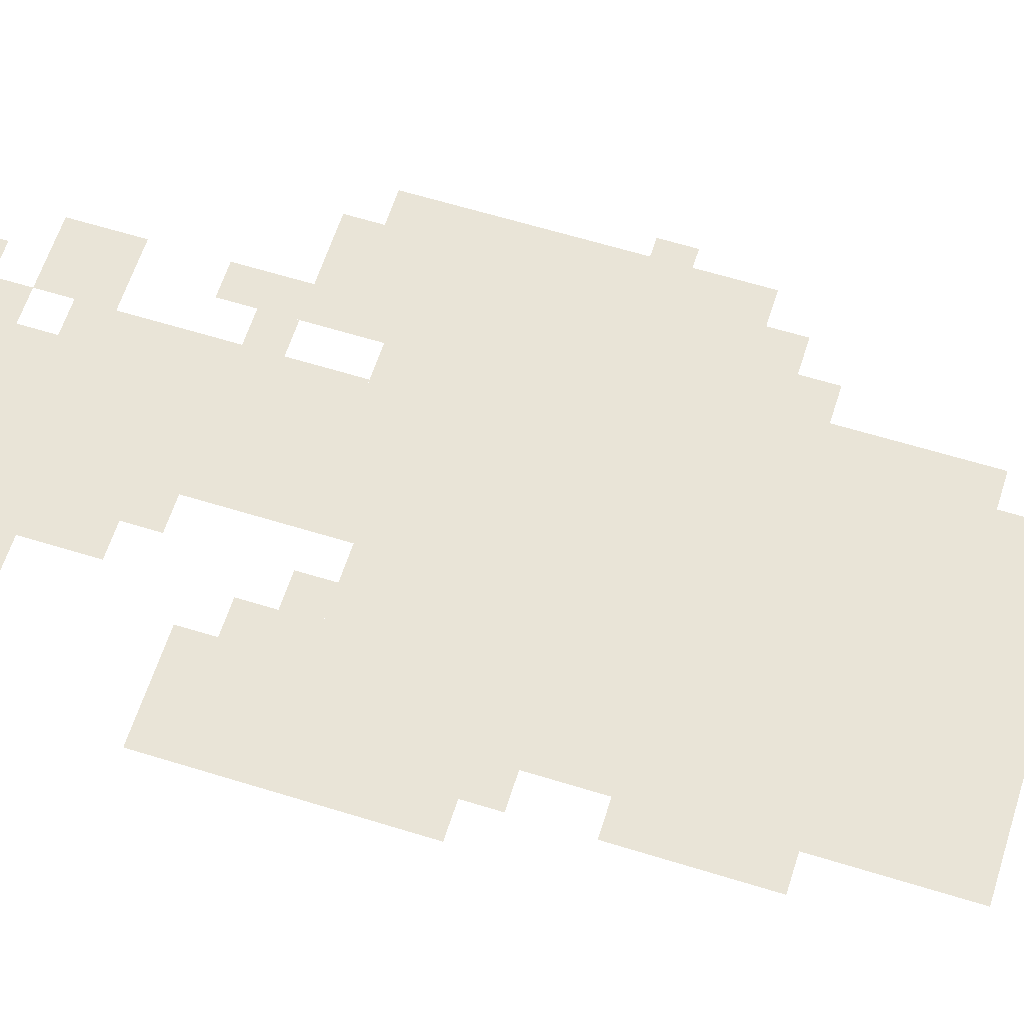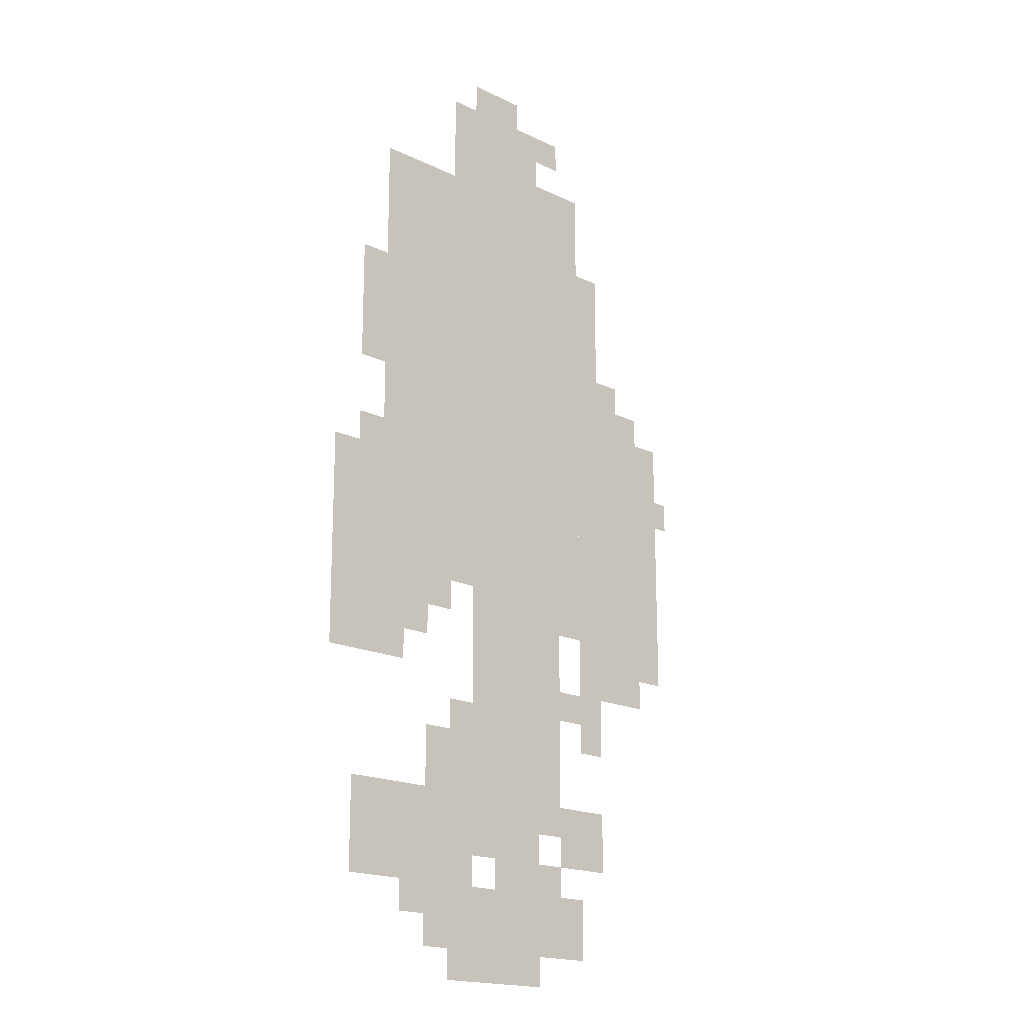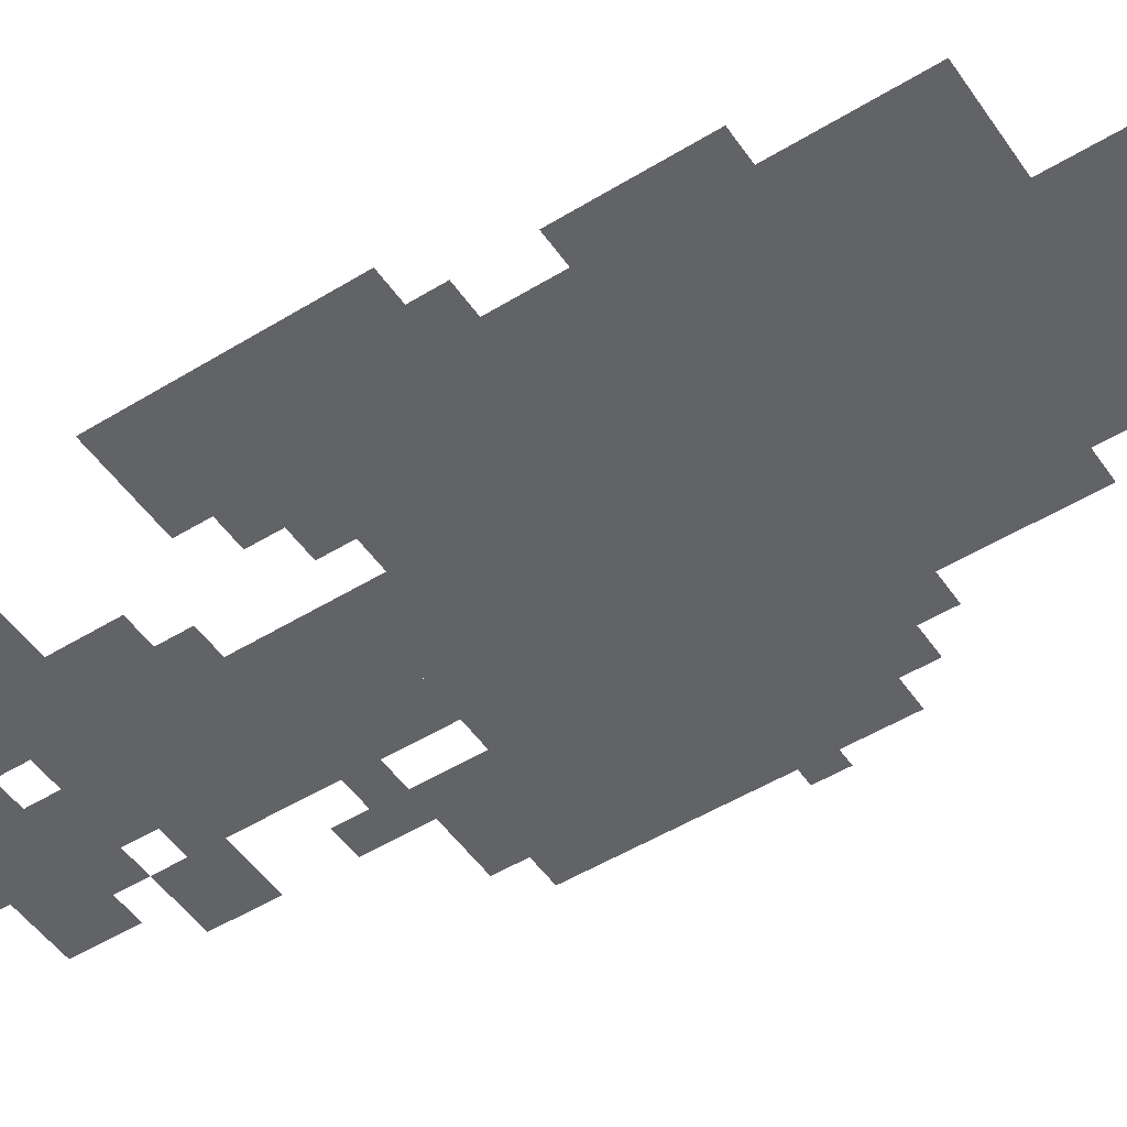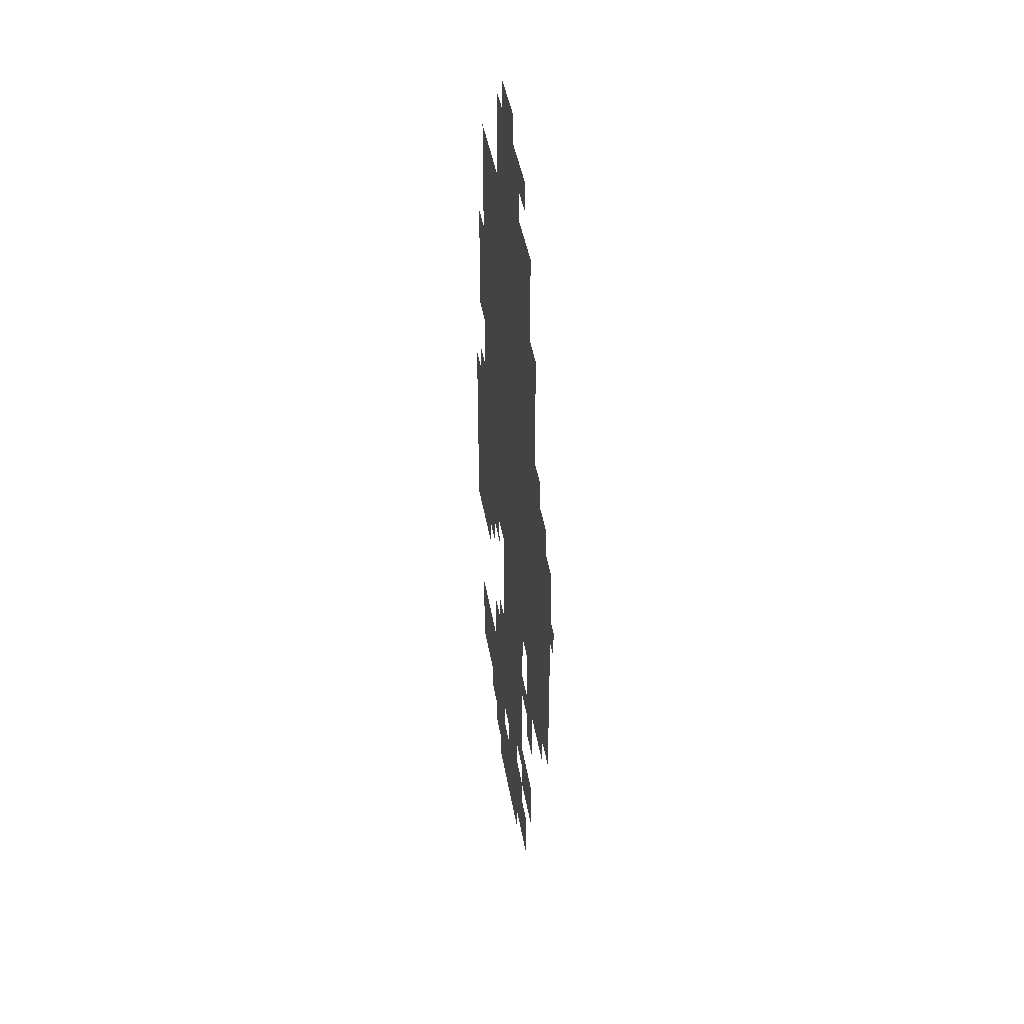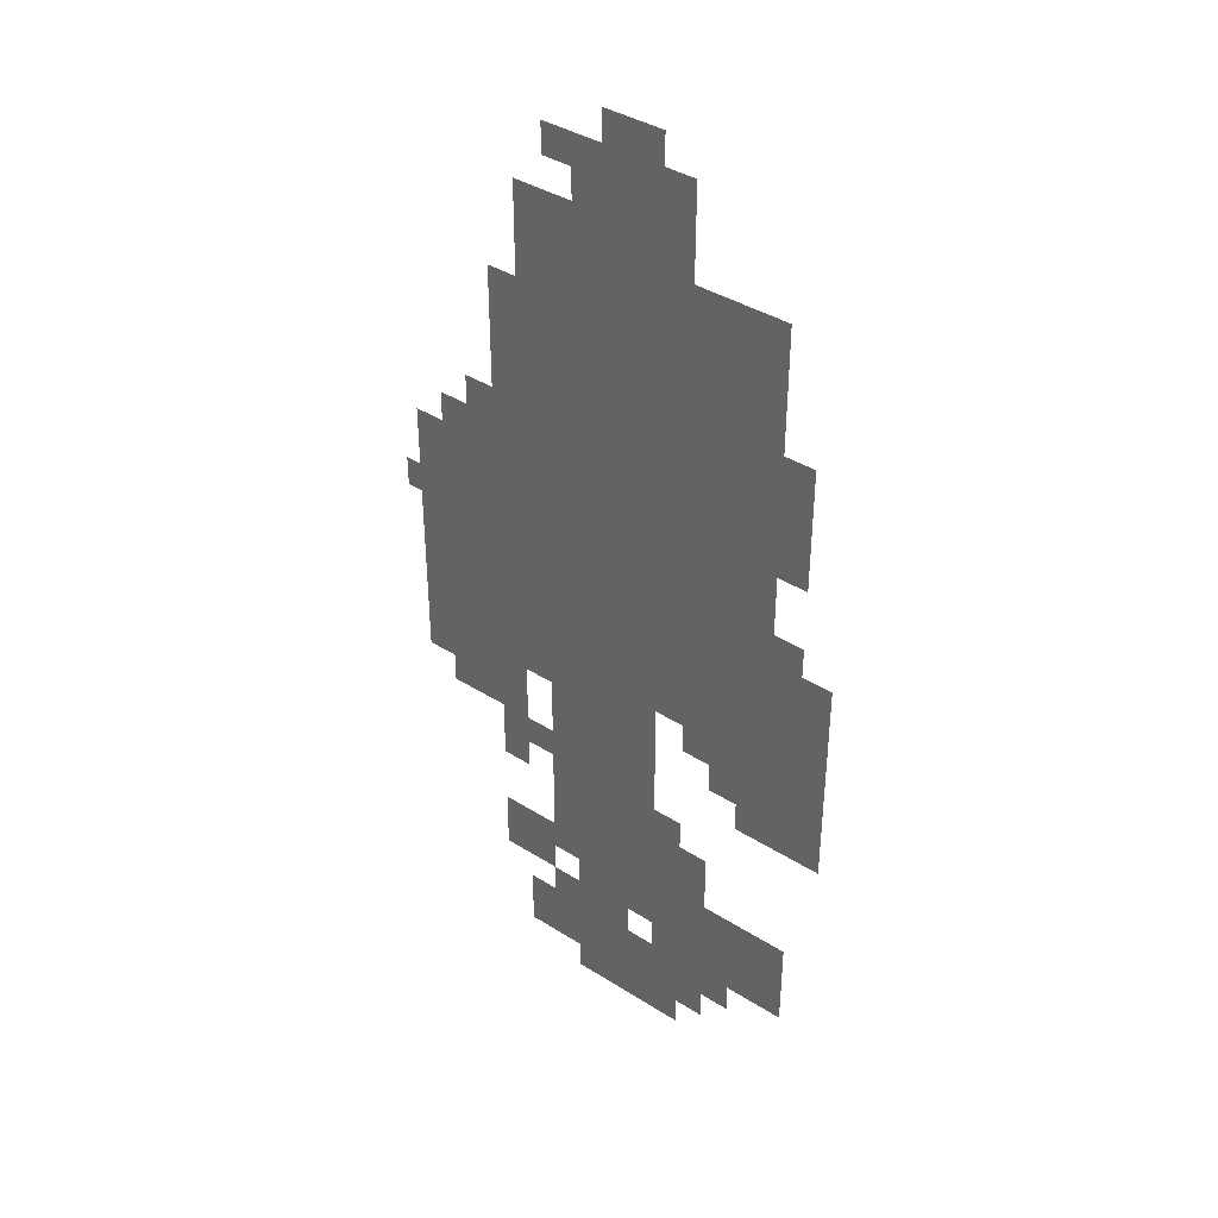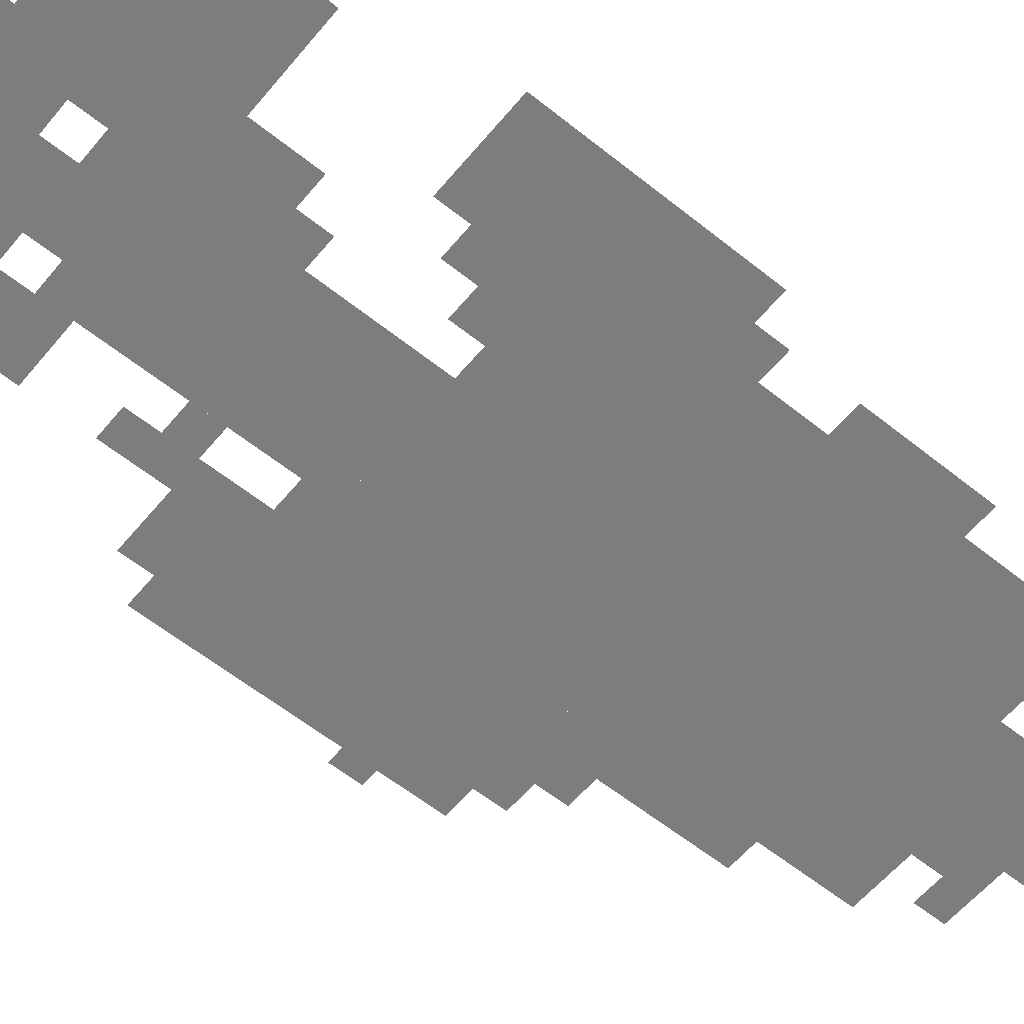
<metadata>
{"format":"obj","ext":"obj","renderer":"f3d","projection":"perspective","resolution":1024,"background":"white","views":[{"elev":61.2,"azim":107.6,"up":"+Z"},{"elev":-18.3,"azim":137.1,"up":"+Y"},{"elev":-51.0,"azim":123.7,"up":"+Z"},{"elev":43.1,"azim":-99.6,"up":"+Y"},{"elev":39.1,"azim":38.4,"up":"+Y"},{"elev":-59.2,"azim":50.5,"up":"+Z"}]}
</metadata>
<code>
g changliang-mesh
v -64 415 0
v -64 895 0
v -352 895 0
v -352 415 0
v -352 351 0
v -352 639 0
v -480 639 0
v -480 351 0
v -192 159 0
v -192 383 0
v -320 383 0
v -320 159 0
v -32 95 0
v -32 191 0
v -192 191 0
v -192 95 0
v -160 895 0
v -160 991 0
v -288 991 0
v -288 895 0
v -128 31 0
v -128 95 0
v -256 95 0
v -256 31 0
v 0 415 0
v 0 543 0
v -64 543 0
v -64 415 0
v -256 31 0
v -256 95 0
v -352 95 0
v -352 31 0
v 0 319 0
v 0 415 0
v -64 415 0
v -64 319 0
v -128 191 0
v -128 255 0
v -192 255 0
v -192 191 0
v -320 127 0
v -320 191 0
v -384 191 0
v -384 127 0
v -224 95 0
v -224 159 0
v -288 159 0
v -288 95 0
v -352 735 0
v -352 831 0
v -384 831 0
v -384 735 0
v -192 383 0
v -192 415 0
v -288 415 0
v -288 383 0
v -352 639 0
v -352 735 0
v -384 735 0
v -384 639 0
v -192 991 0
v -192 1023 0
v -256 1023 0
v -256 991 0
v -288 895 0
v -288 927 0
v -352 927 0
v -352 895 0
v -352 287 0
v -352 351 0
v -384 351 0
v -384 287 0
v -96 351 0
v -96 415 0
v -128 415 0
v -128 351 0
v -384 639 0
v -384 703 0
v -416 703 0
v -416 639 0
v -384 319 0
v -384 351 0
v -448 351 0
v -448 319 0
v -160 0 0
v -160 31 0
v -224 31 0
v -224 0 0
v -32 703 0
v -32 767 0
v -64 767 0
v -64 703 0
v -288 383 0
v -288 415 0
v -352 415 0
v -352 383 0
v -224 0 0
v -224 31 0
v -288 31 0
v -288 0 0
v -32 639 0
v -32 703 0
v -64 703 0
v -64 639 0
v -64 351 0
v -64 415 0
v -96 415 0
v -96 351 0
v -160 255 0
v -160 287 0
v -192 287 0
v -192 255 0
v -320 287 0
v -320 319 0
v -352 319 0
v -352 287 0
v -128 383 0
v -128 415 0
v -160 415 0
v -160 383 0
v -288 95 0
v -288 127 0
v -320 127 0
v -320 95 0
v -96 63 0
v -96 95 0
v -128 95 0
v -128 63 0
v -192 127 0
v -192 159 0
v -224 159 0
v -224 127 0
v -288 959 0
v -288 991 0
v -320 991 0
v -320 959 0
v -352 255 0
v -352 287 0
v -384 287 0
v -384 255 0
v -64 319 0
v -64 351 0
v -96 351 0
v -96 319 0
v -480 543 0
v -480 575 0
v -497 575 0
v -497 543 0
v -32 543 0
v -32 575 0
v -64 575 0
v -64 543 0
v -416 639 0
v -416 671 0
v -448 671 0
v -448 639 0
g changliang-mesh_0
f 3 2 1
f 1 4 3
f 7 6 5
f 5 8 7
f 11 10 9
f 9 12 11
f 15 14 13
f 13 16 15
f 19 18 17
f 17 20 19
f 23 22 21
f 21 24 23
f 27 26 25
f 25 28 27
f 31 30 29
f 29 32 31
f 35 34 33
f 33 36 35
f 39 38 37
f 37 40 39
f 43 42 41
f 41 44 43
f 47 46 45
f 45 48 47
f 51 50 49
f 49 52 51
f 55 54 53
f 53 56 55
f 59 58 57
f 57 60 59
f 63 62 61
f 61 64 63
f 67 66 65
f 65 68 67
f 71 70 69
f 69 72 71
f 75 74 73
f 73 76 75
f 79 78 77
f 77 80 79
f 83 82 81
f 81 84 83
f 87 86 85
f 85 88 87
f 91 90 89
f 89 92 91
f 95 94 93
f 93 96 95
f 99 98 97
f 97 100 99
f 103 102 101
f 101 104 103
f 107 106 105
f 105 108 107
f 111 110 109
f 109 112 111
f 115 114 113
f 113 116 115
f 119 118 117
f 117 120 119
f 123 122 121
f 121 124 123
f 127 126 125
f 125 128 127
f 131 130 129
f 129 132 131
f 135 134 133
f 133 136 135
f 139 138 137
f 137 140 139
f 143 142 141
f 141 144 143
f 147 146 145
f 145 148 147
f 151 150 149
f 149 152 151
f 155 154 153
f 153 156 155

</code>
